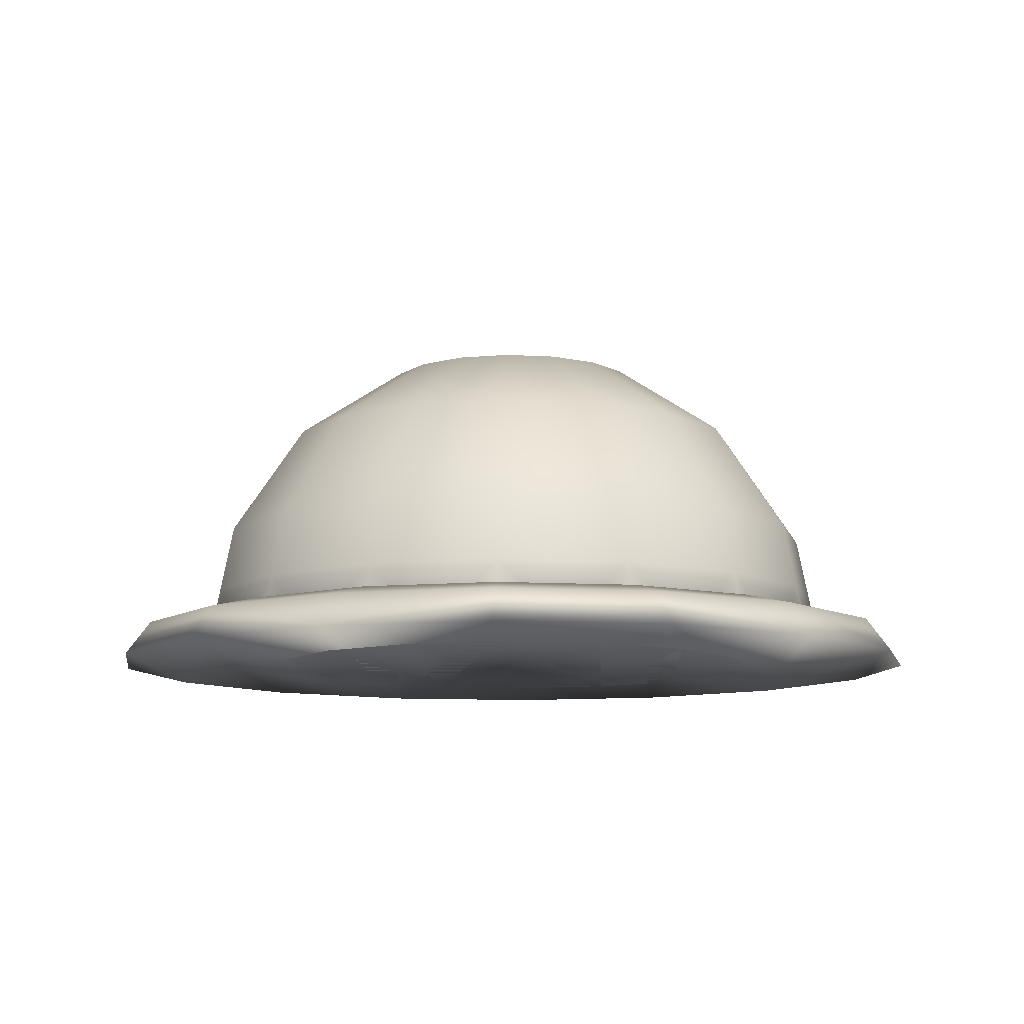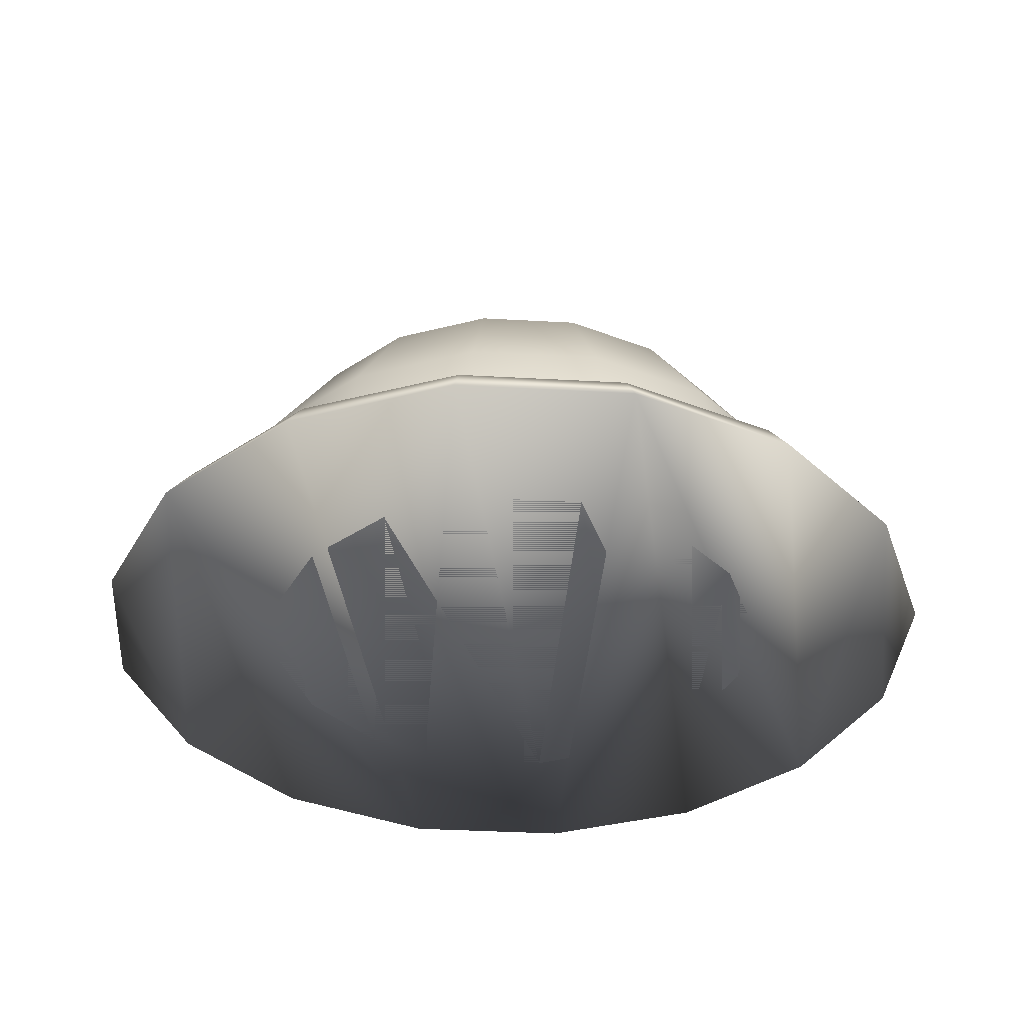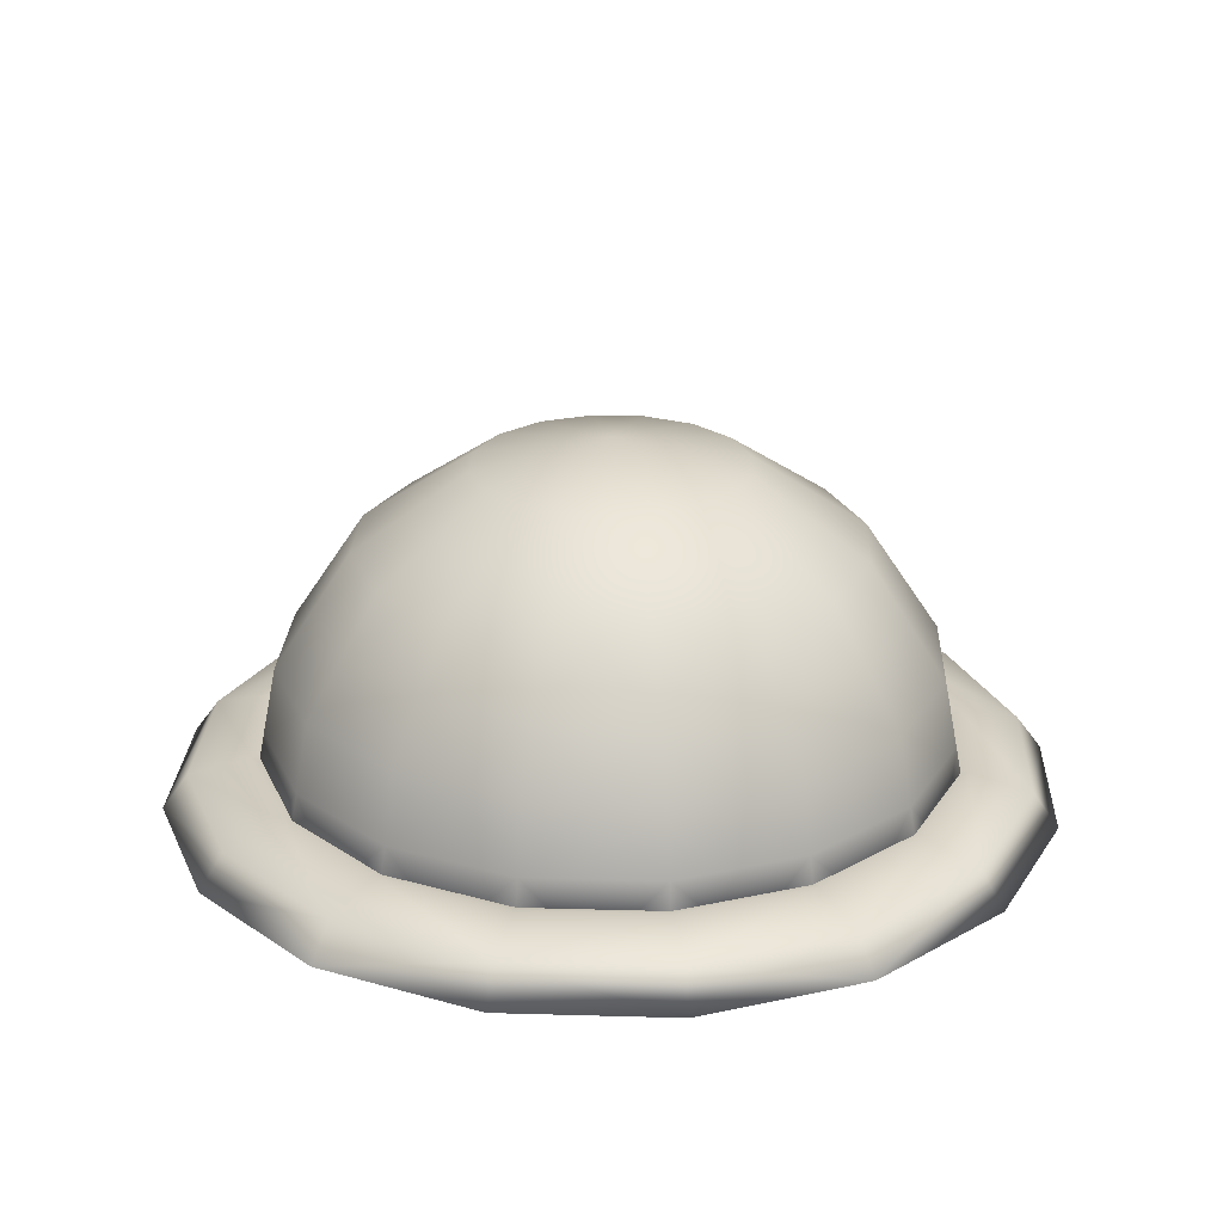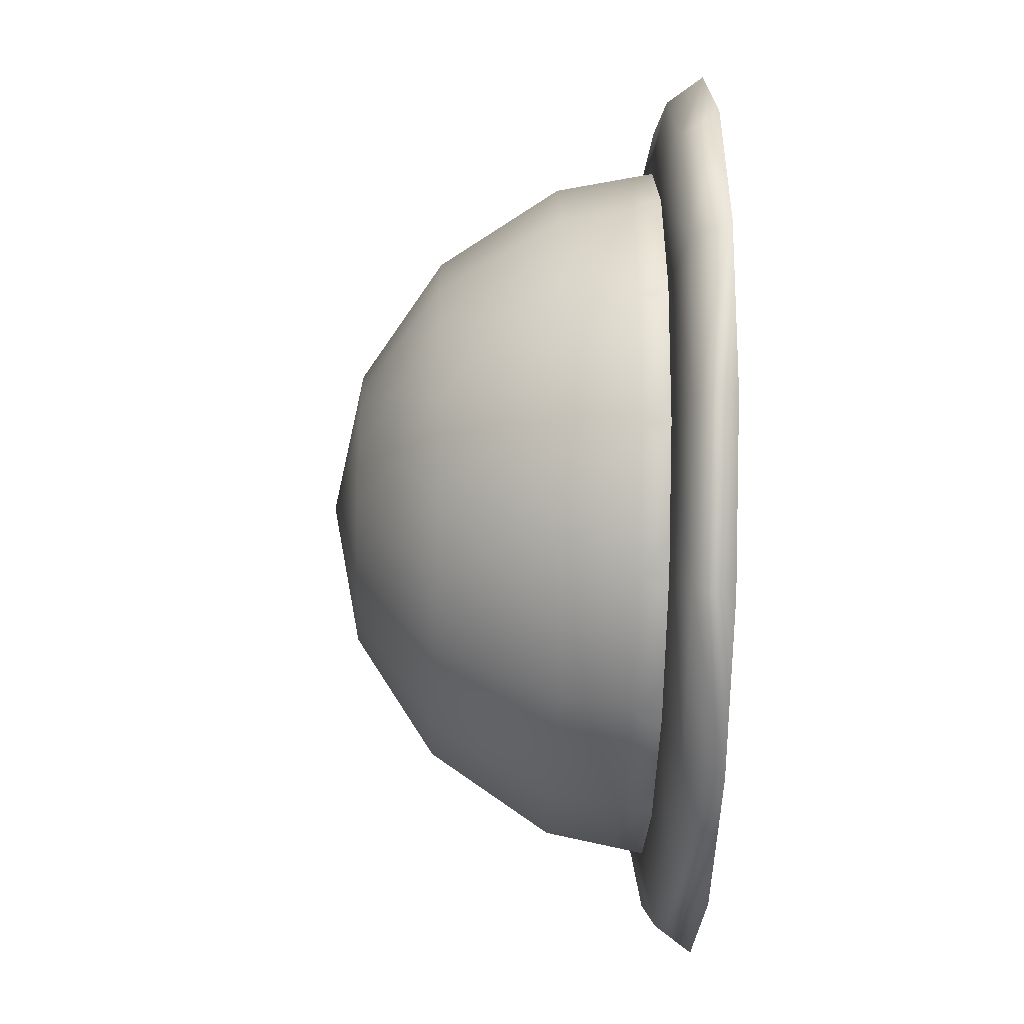
<metadata>
{"format":"obj","ext":"obj","renderer":"f3d","projection":"perspective","resolution":1024,"background":"white","views":[{"elev":-9.8,"azim":-132.6,"up":"+Y"},{"elev":-37.0,"azim":52.1,"up":"+Y"},{"elev":24.1,"azim":171.4,"up":"+Y"},{"elev":-36.2,"azim":-91.8,"up":"+Z"}]}
</metadata>
<code>
o Torus2
v 1.25 -0.01953 0
v 0.75 -0.01953 0
v 0.8232 0.07911 0
v 1 0.12 0
v 1.177 0.07911 0
v 1.155 -0.01953 0.4784
v 0.6929 -0.01953 0.287
v 0.7606 0.07911 0.315
v 0.9239 0.12 0.3827
v 1.087 0.07911 0.4503
v 0.8839 -0.01953 0.8839
v 0.5303 -0.01953 0.5303
v 0.5821 0.07911 0.5821
v 0.7071 0.12 0.7071
v 0.8321 0.07911 0.8321
v 0.4784 -0.01953 1.155
v 0.287 -0.01953 0.6929
v 0.315 0.07911 0.7606
v 0.3827 0.12 0.9239
v 0.4503 0.07911 1.087
v 7.654e-17 -0.01953 1.25
v 4.592e-17 -0.01953 0.75
v 5.041e-17 0.07911 0.8232
v 6.123e-17 0.12 1
v 7.206e-17 0.07911 1.177
v -0.4784 -0.01953 1.155
v -0.287 -0.01953 0.6929
v -0.315 0.07911 0.7606
v -0.3827 0.12 0.9239
v -0.4503 0.07911 1.087
v -0.8839 -0.01953 0.8839
v -0.5303 -0.01953 0.5303
v -0.5821 0.07911 0.5821
v -0.7071 0.12 0.7071
v -0.8321 0.07911 0.8321
v -1.155 -0.01953 0.4784
v -0.6929 -0.01953 0.287
v -0.7606 0.07911 0.315
v -0.9239 0.12 0.3827
v -1.087 0.07911 0.4503
v -1.25 -0.01953 1.531e-16
v -0.75 -0.01953 9.185e-17
v -0.8232 0.07911 1.008e-16
v -1 0.12 1.225e-16
v -1.177 0.07911 1.441e-16
v -1.155 -0.01953 -0.4784
v -0.6929 -0.01953 -0.287
v -0.7606 0.07911 -0.315
v -0.9239 0.12 -0.3827
v -1.087 0.07911 -0.4503
v -0.8839 -0.01953 -0.8839
v -0.5303 -0.01953 -0.5303
v -0.5821 0.07911 -0.5821
v -0.7071 0.12 -0.7071
v -0.8321 0.07911 -0.8321
v -0.4784 -0.01953 -1.155
v -0.287 -0.01953 -0.6929
v -0.315 0.07911 -0.7606
v -0.3827 0.12 -0.9239
v -0.4503 0.07911 -1.087
v -2.296e-16 -0.01953 -1.25
v -1.378e-16 -0.01953 -0.75
v -1.512e-16 0.07911 -0.8232
v -1.837e-16 0.12 -1
v -2.162e-16 0.07911 -1.177
v 0.4784 -0.01953 -1.155
v 0.287 -0.01953 -0.6929
v 0.315 0.07911 -0.7606
v 0.3827 0.12 -0.9239
v 0.4503 0.07911 -1.087
v 0.8839 -0.01953 -0.8839
v 0.5303 -0.01953 -0.5303
v 0.5821 0.07911 -0.5821
v 0.7071 0.12 -0.7071
v 0.8321 0.07911 -0.8321
v 1.155 -0.01953 -0.4784
v 0.6929 -0.01953 -0.287
v 0.7606 0.07911 -0.315
v 0.9239 0.12 -0.3827
v 1.087 0.07911 -0.4503
g Torus2_default
f 1 10 6
f 1 61 76
f 1 80 5
f 2 8 3
f 2 62 7
f 2 78 77
f 3 8 4
f 3 78 2
f 4 8 9
f 4 10 5
f 4 78 3
f 5 10 1
f 5 79 4
f 6 15 11
f 6 61 1
f 7 8 2
f 7 12 8
f 7 52 12
f 8 12 13
f 8 13 9
f 9 10 4
f 9 13 14
f 9 14 10
f 10 14 15
f 10 15 6
f 11 20 16
f 11 51 6
f 12 18 13
f 12 52 17
f 13 19 14
f 14 20 15
f 15 20 11
f 16 25 21
f 16 46 11
f 17 18 12
f 17 23 18
f 17 42 22
f 18 19 13
f 18 24 19
f 19 20 14
f 19 25 20
f 20 25 16
f 21 30 26
f 21 46 16
f 22 23 17
f 22 28 23
f 22 37 27
f 23 24 18
f 23 29 24
f 24 25 19
f 24 30 25
f 25 30 21
f 26 35 31
f 26 36 21
f 27 28 22
f 27 33 28
f 27 37 32
f 28 29 23
f 28 33 29
f 29 30 24
f 29 33 34
f 29 35 30
f 30 35 26
f 31 36 26
f 31 40 36
f 32 33 27
f 32 37 33
f 33 37 38
f 33 38 34
f 34 35 29
f 34 38 39
f 34 39 35
f 35 39 40
f 35 40 31
f 36 45 41
f 37 22 42
f 37 43 38
f 38 44 39
f 39 45 40
f 40 45 36
f 41 21 36
f 41 50 46
f 42 17 47
f 42 43 37
f 42 48 43
f 43 44 38
f 43 48 44
f 44 45 39
f 44 48 49
f 44 50 45
f 45 50 41
f 46 21 41
f 46 55 51
f 47 17 52
f 47 48 42
f 47 53 48
f 48 53 49
f 49 50 44
f 49 53 54
f 49 55 50
f 50 55 46
f 51 11 46
f 52 7 57
f 52 53 47
f 52 58 53
f 53 59 54
f 54 55 49
f 54 60 55
f 55 56 51
f 56 6 51
f 56 65 61
f 57 7 62
f 57 58 52
f 57 63 58
f 58 59 53
f 58 64 59
f 59 60 54
f 59 65 60
f 60 56 55
f 60 65 56
f 61 6 56
f 61 70 66
f 62 63 57
f 62 68 63
f 62 77 67
f 63 64 58
f 63 69 64
f 64 65 59
f 64 70 65
f 65 70 61
f 66 76 61
f 67 68 62
f 67 72 68
f 67 77 72
f 68 69 63
f 68 72 73
f 68 74 69
f 69 70 64
f 69 74 70
f 70 71 66
f 70 74 75
f 71 76 66
f 72 78 73
f 73 74 68
f 73 79 74
f 74 79 75
f 75 71 70
f 75 76 71
f 75 79 80
f 76 80 1
f 77 62 2
f 77 78 72
f 78 79 73
f 79 78 4
f 80 76 75
f 80 79 5
o sphere1
v 0.3827 0.9239 0
v 0.3536 0.9239 0.1464
v 0.2706 0.9239 0.2706
v 0.1464 0.9239 0.3536
v 2.343e-17 0.9239 0.3827
v -0.1464 0.9239 0.3536
v -0.2706 0.9239 0.2706
v -0.3536 0.9239 0.1464
v -0.3827 0.9239 4.687e-17
v -0.3536 0.9239 -0.1464
v -0.2706 0.9239 -0.2706
v -0.1464 0.9239 -0.3536
v -7.03e-17 0.9239 -0.3827
v 0.1464 0.9239 -0.3536
v 0.2706 0.9239 -0.2706
v 0.3536 0.9239 -0.1464
v 0.7071 0.7071 0
v 0.6533 0.7071 0.2706
v 0.5 0.7071 0.5
v 0.2706 0.7071 0.6533
v 4.33e-17 0.7071 0.7071
v -0.2706 0.7071 0.6533
v -0.5 0.7071 0.5
v -0.6533 0.7071 0.2706
v -0.7071 0.7071 8.66e-17
v -0.6533 0.7071 -0.2706
v -0.5 0.7071 -0.5
v -0.2706 0.7071 -0.6533
v -1.299e-16 0.7071 -0.7071
v 0.2706 0.7071 -0.6533
v 0.5 0.7071 -0.5
v 0.6533 0.7071 -0.2706
v 0.9239 0.3827 0
v 0.8536 0.3827 0.3536
v 0.6533 0.3827 0.6533
v 0.3536 0.3827 0.8536
v 5.657e-17 0.3827 0.9239
v -0.3536 0.3827 0.8536
v -0.6533 0.3827 0.6533
v -0.8536 0.3827 0.3536
v -0.9239 0.3827 1.131e-16
v -0.8536 0.3827 -0.3536
v -0.6533 0.3827 -0.6533
v -0.3536 0.3827 -0.8536
v -1.697e-16 0.3827 -0.9239
v 0.3536 0.3827 -0.8536
v 0.6533 0.3827 -0.6533
v 0.8536 0.3827 -0.3536
v 1 6.123e-17 0
v 0.9239 6.123e-17 0.3827
v 0.7071 6.123e-17 0.7071
v 0.3827 6.123e-17 0.9239
v 6.123e-17 6.123e-17 1
v -0.3827 6.123e-17 0.9239
v -0.7071 6.123e-17 0.7071
v -0.9239 6.123e-17 0.3827
v -1 6.123e-17 1.225e-16
v -0.9239 6.123e-17 -0.3827
v -0.7071 6.123e-17 -0.7071
v -0.3827 6.123e-17 -0.9239
v -1.837e-16 6.123e-17 -1
v 0.3827 6.123e-17 -0.9239
v 0.7071 6.123e-17 -0.7071
v 0.9239 6.123e-17 -0.3827
v 0 1 0
v 0.8155 6.123e-17 -0.5449
v 0.5449 6.123e-17 -0.8155
v 0.1913 6.123e-17 -0.9619
v -0.1913 6.123e-17 -0.9619
v -0.5449 6.123e-17 -0.8155
v -0.8155 6.123e-17 -0.5449
v -0.9619 6.123e-17 -0.1913
v -0.9619 6.123e-17 0.1913
v -0.8155 6.123e-17 0.5449
v -0.5449 6.123e-17 0.8155
v -0.1913 6.123e-17 0.9619
v 0.1913 6.123e-17 0.9619
v 0.5449 6.123e-17 0.8155
v 0.8155 6.123e-17 0.5449
v 0.9619 6.123e-17 -0.1913
v 0.9619 6.123e-17 0.1913
v 0.8887 0.1913 -0.3681
v 0.6802 0.1913 -0.6802
v 0.7534 0.3827 -0.5034
v 0.3681 0.1913 -0.8887
v 0.5034 0.3827 -0.7534
v -1.767e-16 0.1913 -0.9619
v 0.1768 0.3827 -0.8887
v -0.3681 0.1913 -0.8887
v -0.1768 0.3827 -0.8887
v -0.6802 0.1913 -0.6802
v -0.5034 0.3827 -0.7534
v -0.8887 0.1913 -0.3681
v -0.7534 0.3827 -0.5034
v -0.9619 0.1913 1.178e-16
v -0.8887 0.3827 -0.1768
v -0.8887 0.1913 0.3681
v -0.8887 0.3827 0.1768
v -0.6802 0.1913 0.6802
v -0.7534 0.3827 0.5034
v -0.3681 0.1913 0.8887
v -0.5034 0.3827 0.7534
v 5.89e-17 0.1913 0.9619
v -0.1768 0.3827 0.8887
v 0.3681 0.1913 0.8887
v 0.1768 0.3827 0.8887
v 0.6802 0.1913 0.6802
v 0.5034 0.3827 0.7534
v 0.8887 0.1913 0.3681
v 0.7534 0.3827 0.5034
v 0.9619 0.1913 0
v 0.8887 0.3827 -0.1768
v 0.8887 0.3827 0.1768
v 0.7534 0.5449 -0.3121
v 0.5766 0.5449 -0.5766
v 0.5766 0.7071 -0.3853
v 0.3121 0.5449 -0.7534
v 0.3853 0.7071 -0.5766
v -1.498e-16 0.5449 -0.8155
v 0.1353 0.7071 -0.6802
v -0.3121 0.5449 -0.7534
v -0.1353 0.7071 -0.6802
v -0.5766 0.5449 -0.5766
v -0.3853 0.7071 -0.5766
v -0.7534 0.5449 -0.3121
v -0.5766 0.7071 -0.3853
v -0.8155 0.5449 9.987e-17
v -0.6802 0.7071 -0.1353
v -0.7534 0.5449 0.3121
v -0.6802 0.7071 0.1353
v -0.5766 0.5449 0.5766
v -0.5766 0.7071 0.3853
v -0.3121 0.5449 0.7534
v -0.3853 0.7071 0.5766
v 4.993e-17 0.5449 0.8155
v -0.1353 0.7071 0.6802
v 0.3121 0.5449 0.7534
v 0.1353 0.7071 0.6802
v 0.5766 0.5449 0.5766
v 0.3853 0.7071 0.5766
v 0.7534 0.5449 0.3121
v 0.5766 0.7071 0.3853
v 0.8155 0.5449 0
v 0.6802 0.7071 -0.1353
v 0.6802 0.7071 0.1353
v 0.1768 0.9619 -0.07322
v 0.5034 0.8155 -0.2085
v 0.1353 0.9619 -0.1353
v 0.3853 0.8155 -0.3853
v 0.3121 0.9239 -0.2085
v 0.07322 0.9619 -0.1768
v 0.2085 0.8155 -0.5034
v 0.2085 0.9239 -0.3121
v -3.515e-17 0.9619 -0.1913
v -1.001e-16 0.8155 -0.5449
v 0.07322 0.9239 -0.3681
v -0.07322 0.9619 -0.1768
v -0.2085 0.8155 -0.5034
v -0.07322 0.9239 -0.3681
v -0.1353 0.9619 -0.1353
v -0.3853 0.8155 -0.3853
v -0.2085 0.9239 -0.3121
v -0.1768 0.9619 -0.07322
v -0.5034 0.8155 -0.2085
v -0.3121 0.9239 -0.2085
v -0.1913 0.9619 2.343e-17
v -0.5449 0.8155 6.673e-17
v -0.3681 0.9239 -0.07322
v -0.1768 0.9619 0.07322
v -0.5034 0.8155 0.2085
v -0.3681 0.9239 0.07322
v -0.1353 0.9619 0.1353
v -0.3853 0.8155 0.3853
v -0.3121 0.9239 0.2085
v -0.07322 0.9619 0.1768
v -0.2085 0.8155 0.5034
v -0.2085 0.9239 0.3121
v 1.172e-17 0.9619 0.1913
v 3.337e-17 0.8155 0.5449
v -0.07322 0.9239 0.3681
v 0.07322 0.9619 0.1768
v 0.2085 0.8155 0.5034
v 0.07322 0.9239 0.3681
v 0.1353 0.9619 0.1353
v 0.3853 0.8155 0.3853
v 0.2085 0.9239 0.3121
v 0.1768 0.9619 0.07322
v 0.5034 0.8155 0.2085
v 0.3121 0.9239 0.2085
v 0.1913 0.9619 0
v 0.5449 0.8155 0
v 0.3681 0.9239 -0.07322
v 0.3681 0.9239 0.07322
g sphere1_default2
f 81 270 273
f 81 271 272
f 82 267 269
f 82 273 267
f 83 264 266
f 83 269 264
f 84 261 263
f 84 266 261
f 85 258 260
f 85 263 258
f 86 255 257
f 86 260 255
f 87 252 254
f 87 257 252
f 88 249 251
f 88 254 249
f 89 246 248
f 89 251 246
f 90 243 245
f 90 248 243
f 91 240 242
f 91 245 240
f 92 237 239
f 92 242 237
f 93 234 236
f 93 239 234
f 94 231 233
f 94 236 231
f 95 228 230
f 95 233 228
f 96 230 226
f 96 272 227
f 97 223 224
f 97 271 225
f 98 268 222
f 99 265 220
f 100 262 218
f 101 259 216
f 102 256 214
f 103 253 212
f 104 250 210
f 105 247 208
f 106 244 206
f 107 241 204
f 108 238 202
f 109 235 200
f 110 232 198
f 111 229 196
f 112 224 194
f 112 227 224
f 113 191 192
f 113 223 193
f 114 221 190
f 115 219 188
f 116 217 186
f 117 215 184
f 118 213 182
f 119 211 180
f 120 209 178
f 121 207 176
f 122 205 174
f 123 203 172
f 124 201 170
f 125 199 168
f 126 197 166
f 127 195 164
f 128 192 162
f 128 194 192
f 129 191 161
f 130 189 159
f 131 187 158
f 132 185 157
f 133 183 156
f 134 181 155
f 135 179 154
f 136 177 153
f 137 175 152
f 138 173 151
f 139 171 150
f 140 169 149
f 141 167 148
f 142 165 147
f 143 163 146
f 144 160 146
f 144 162 160
f 145 270 226
f 146 147 143
f 146 148 147
f 146 162 144
f 147 148 142
f 147 163 143
f 148 149 141
f 148 160 149
f 148 165 142
f 149 150 140
f 149 161 150
f 149 167 141
f 150 151 139
f 150 161 151
f 150 169 140
f 151 152 138
f 151 158 152
f 151 171 139
f 152 153 137
f 152 157 153
f 152 173 138
f 153 154 136
f 153 156 154
f 153 175 137
f 154 155 135
f 154 156 155
f 154 177 136
f 155 156 134
f 155 179 135
f 156 153 157
f 156 157 133
f 156 181 134
f 157 152 158
f 157 158 132
f 157 183 133
f 158 151 159
f 158 159 131
f 158 185 132
f 159 151 161
f 159 161 130
f 159 187 131
f 160 148 146
f 160 191 129
f 161 149 160
f 161 160 129
f 161 189 130
f 162 164 128
f 162 191 160
f 163 162 146
f 163 166 127
f 164 162 163
f 164 163 127
f 164 194 128
f 165 163 147
f 165 168 126
f 166 163 165
f 166 165 126
f 166 195 127
f 167 165 148
f 167 170 125
f 168 165 167
f 168 167 125
f 168 197 126
f 169 167 149
f 169 172 124
f 170 167 169
f 170 169 124
f 170 199 125
f 171 169 150
f 171 174 123
f 172 169 171
f 172 171 123
f 172 201 124
f 173 171 151
f 173 176 122
f 174 171 173
f 174 173 122
f 174 203 123
f 175 173 152
f 175 178 121
f 176 173 175
f 176 175 121
f 176 205 122
f 177 175 153
f 177 180 120
f 178 175 177
f 178 177 120
f 178 207 121
f 179 177 154
f 179 182 119
f 180 177 179
f 180 179 119
f 180 209 120
f 181 179 155
f 181 184 118
f 182 179 181
f 182 181 118
f 182 211 119
f 183 181 156
f 183 186 117
f 184 181 183
f 184 183 117
f 184 213 118
f 185 183 157
f 185 188 116
f 186 183 185
f 186 185 116
f 186 215 117
f 187 185 158
f 187 190 115
f 188 185 187
f 188 187 115
f 188 217 116
f 189 187 159
f 189 193 114
f 190 187 189
f 190 189 114
f 190 219 115
f 191 189 161
f 192 191 162
f 192 223 113
f 193 189 191
f 193 191 113
f 193 221 114
f 194 196 112
f 194 223 192
f 195 194 164
f 195 198 111
f 196 194 195
f 196 195 111
f 196 227 112
f 197 195 166
f 197 200 110
f 198 195 197
f 198 197 110
f 198 229 111
f 199 197 168
f 199 202 109
f 200 197 199
f 200 199 109
f 200 232 110
f 201 199 170
f 201 204 108
f 202 199 201
f 202 201 108
f 202 235 109
f 203 201 172
f 203 206 107
f 204 201 203
f 204 203 107
f 204 238 108
f 205 203 174
f 205 208 106
f 206 203 205
f 206 205 106
f 206 241 107
f 207 205 176
f 207 210 105
f 208 205 207
f 208 207 105
f 208 244 106
f 209 207 178
f 209 212 104
f 210 207 209
f 210 209 104
f 210 247 105
f 211 209 180
f 211 214 103
f 212 209 211
f 212 211 103
f 212 250 104
f 213 211 182
f 213 216 102
f 214 211 213
f 214 213 102
f 214 253 103
f 215 213 184
f 215 218 101
f 216 213 215
f 216 215 101
f 216 256 102
f 217 215 186
f 217 220 100
f 218 215 217
f 218 217 100
f 218 259 101
f 219 217 188
f 219 222 99
f 220 217 219
f 220 219 99
f 220 262 100
f 221 219 190
f 221 225 98
f 222 219 221
f 222 221 98
f 222 265 99
f 223 221 193
f 224 223 194
f 224 271 97
f 225 221 223
f 225 223 97
f 225 268 98
f 226 228 145
f 226 272 96
f 227 230 96
f 227 271 224
f 228 231 145
f 229 227 196
f 229 233 95
f 230 227 229
f 230 228 226
f 230 229 95
f 231 234 145
f 232 229 198
f 232 236 94
f 233 229 232
f 233 231 228
f 233 232 94
f 234 237 145
f 235 232 200
f 235 239 93
f 236 232 235
f 236 234 231
f 236 235 93
f 237 240 145
f 238 235 202
f 238 242 92
f 239 235 238
f 239 237 234
f 239 238 92
f 240 243 145
f 241 238 204
f 241 245 91
f 242 238 241
f 242 240 237
f 242 241 91
f 243 246 145
f 244 241 206
f 244 248 90
f 245 241 244
f 245 243 240
f 245 244 90
f 246 249 145
f 247 244 208
f 247 251 89
f 248 244 247
f 248 246 243
f 248 247 89
f 249 252 145
f 250 247 210
f 250 254 88
f 251 247 250
f 251 249 246
f 251 250 88
f 252 255 145
f 253 250 212
f 253 257 87
f 254 250 253
f 254 252 249
f 254 253 87
f 255 258 145
f 256 253 214
f 256 260 86
f 257 253 256
f 257 255 252
f 257 256 86
f 258 261 145
f 259 256 216
f 259 263 85
f 260 256 259
f 260 258 255
f 260 259 85
f 261 264 145
f 262 259 218
f 262 266 84
f 263 259 262
f 263 261 258
f 263 262 84
f 264 267 145
f 265 262 220
f 265 269 83
f 266 262 265
f 266 264 261
f 266 265 83
f 267 270 145
f 268 265 222
f 268 273 82
f 269 265 268
f 269 267 264
f 269 268 82
f 271 268 225
f 272 226 270
f 272 270 81
f 272 271 227
f 273 268 271
f 273 270 267
f 273 271 81

</code>
